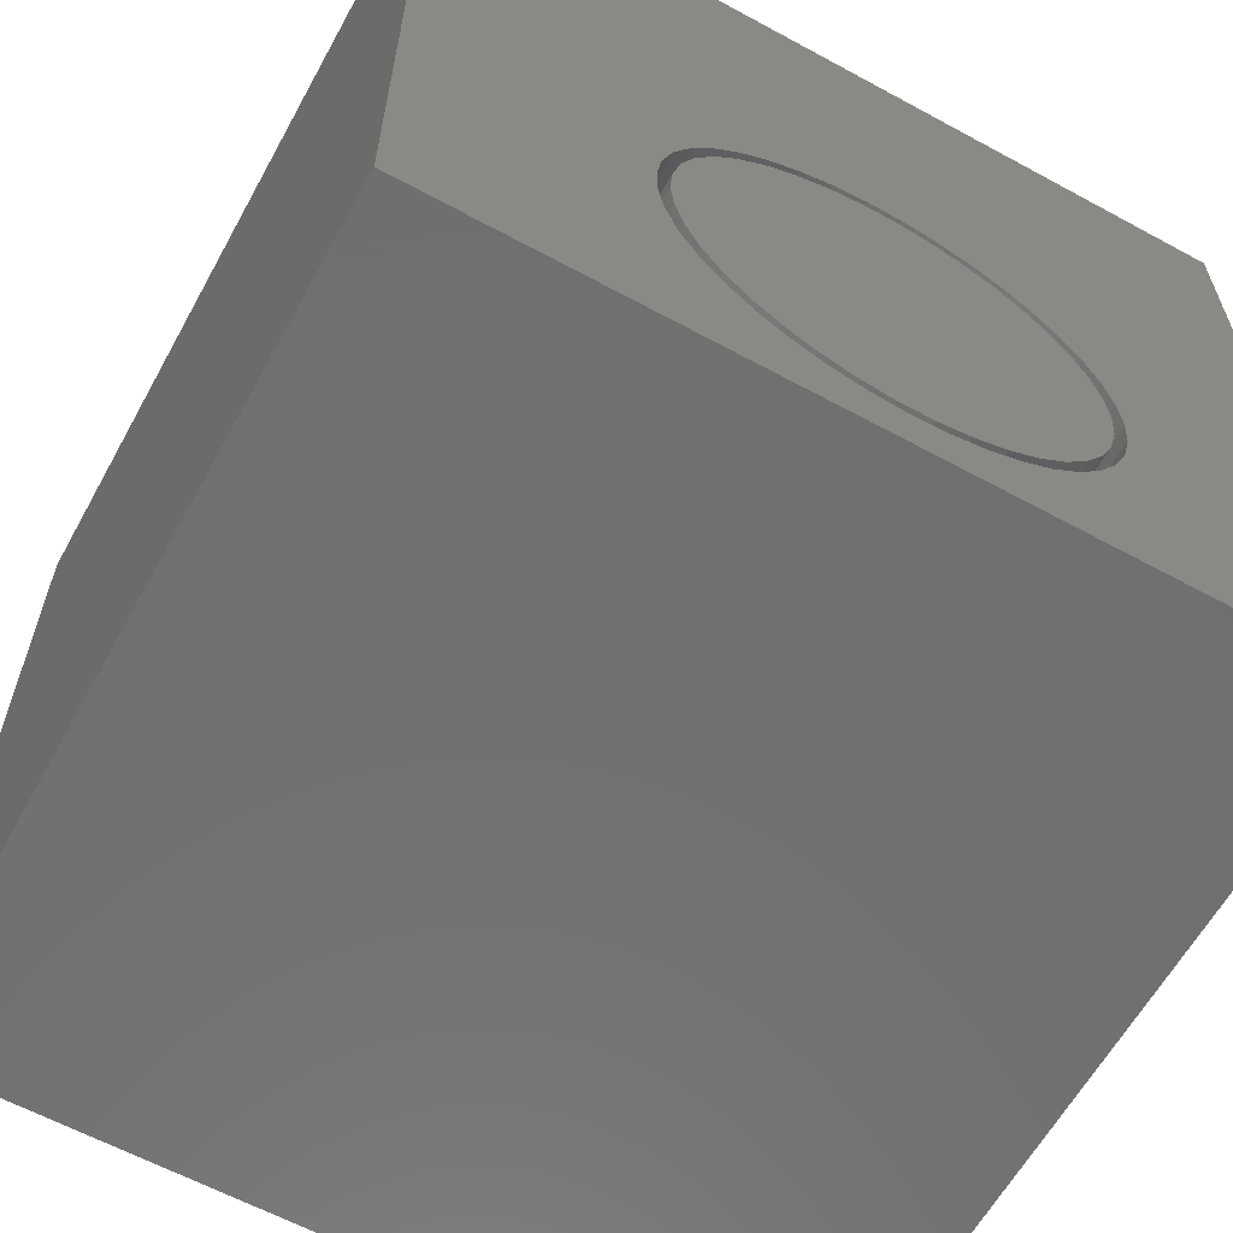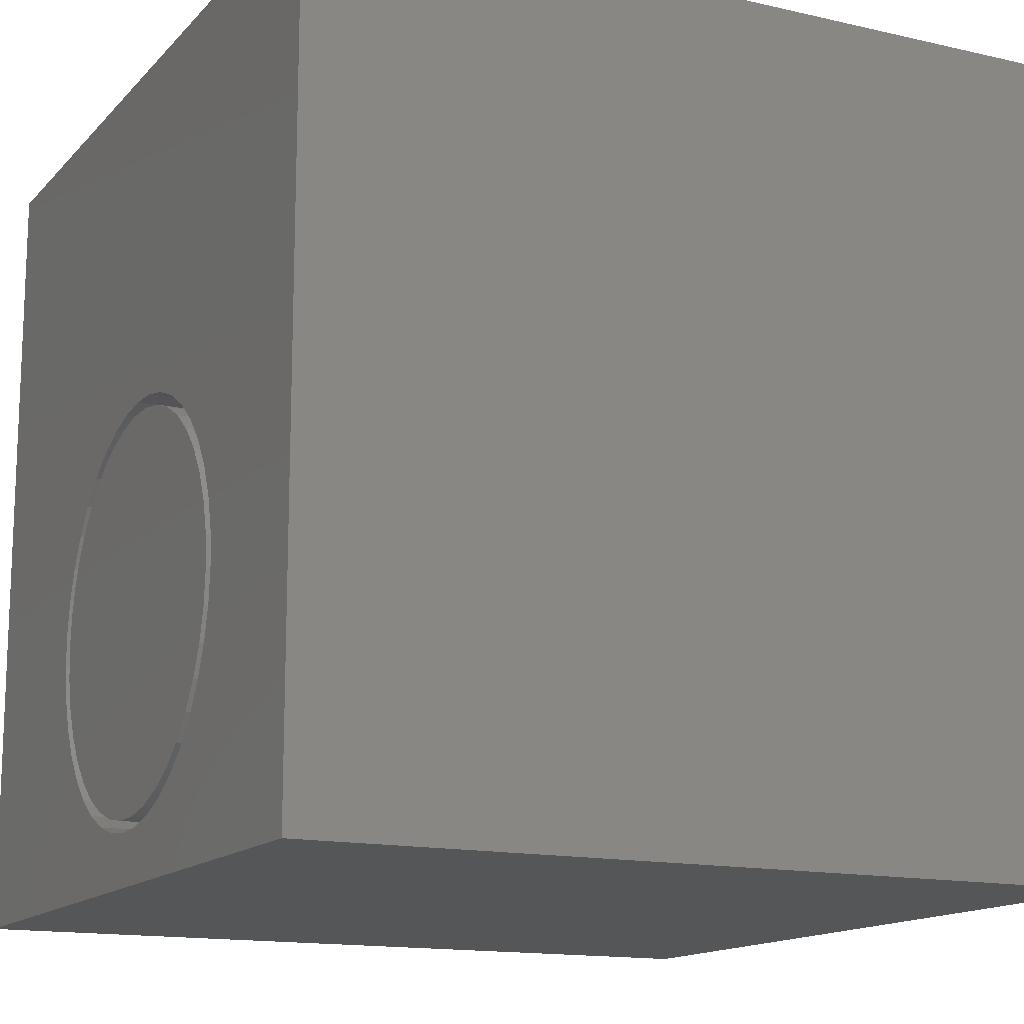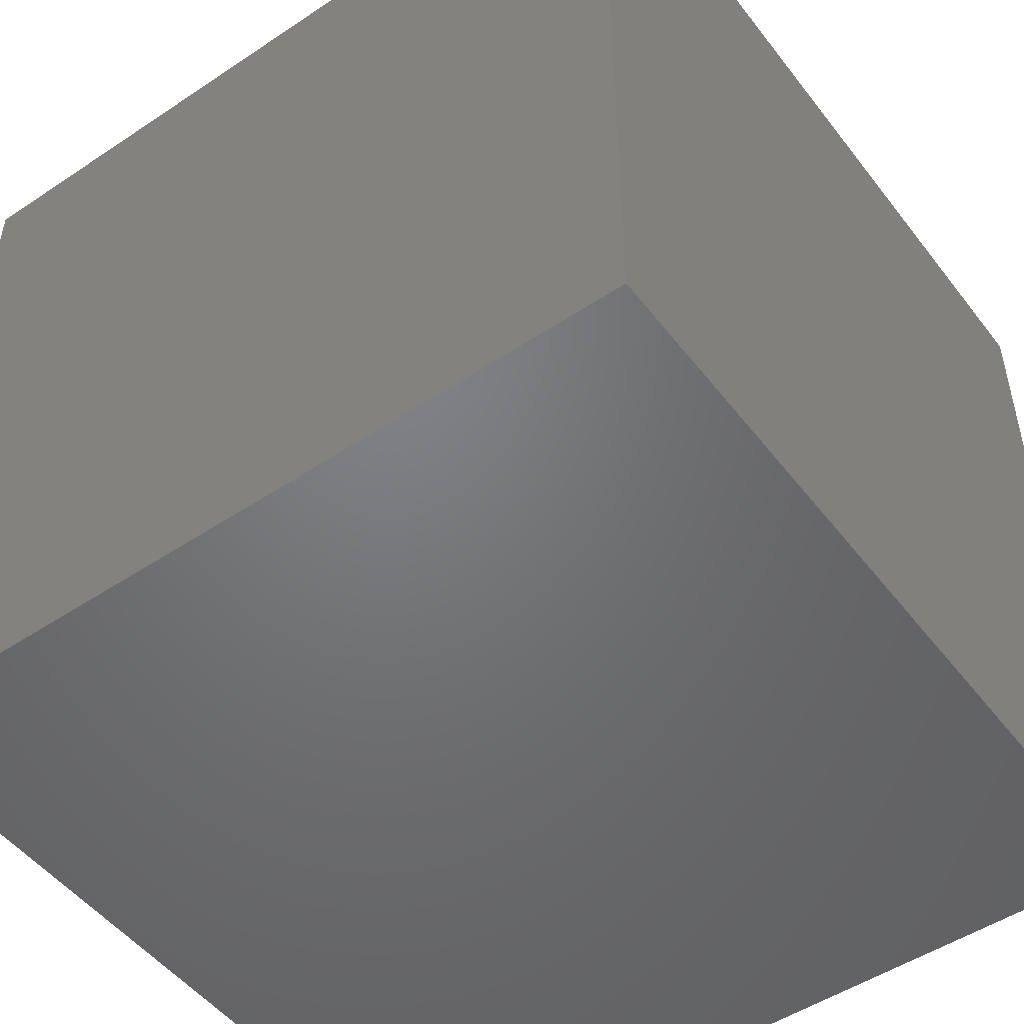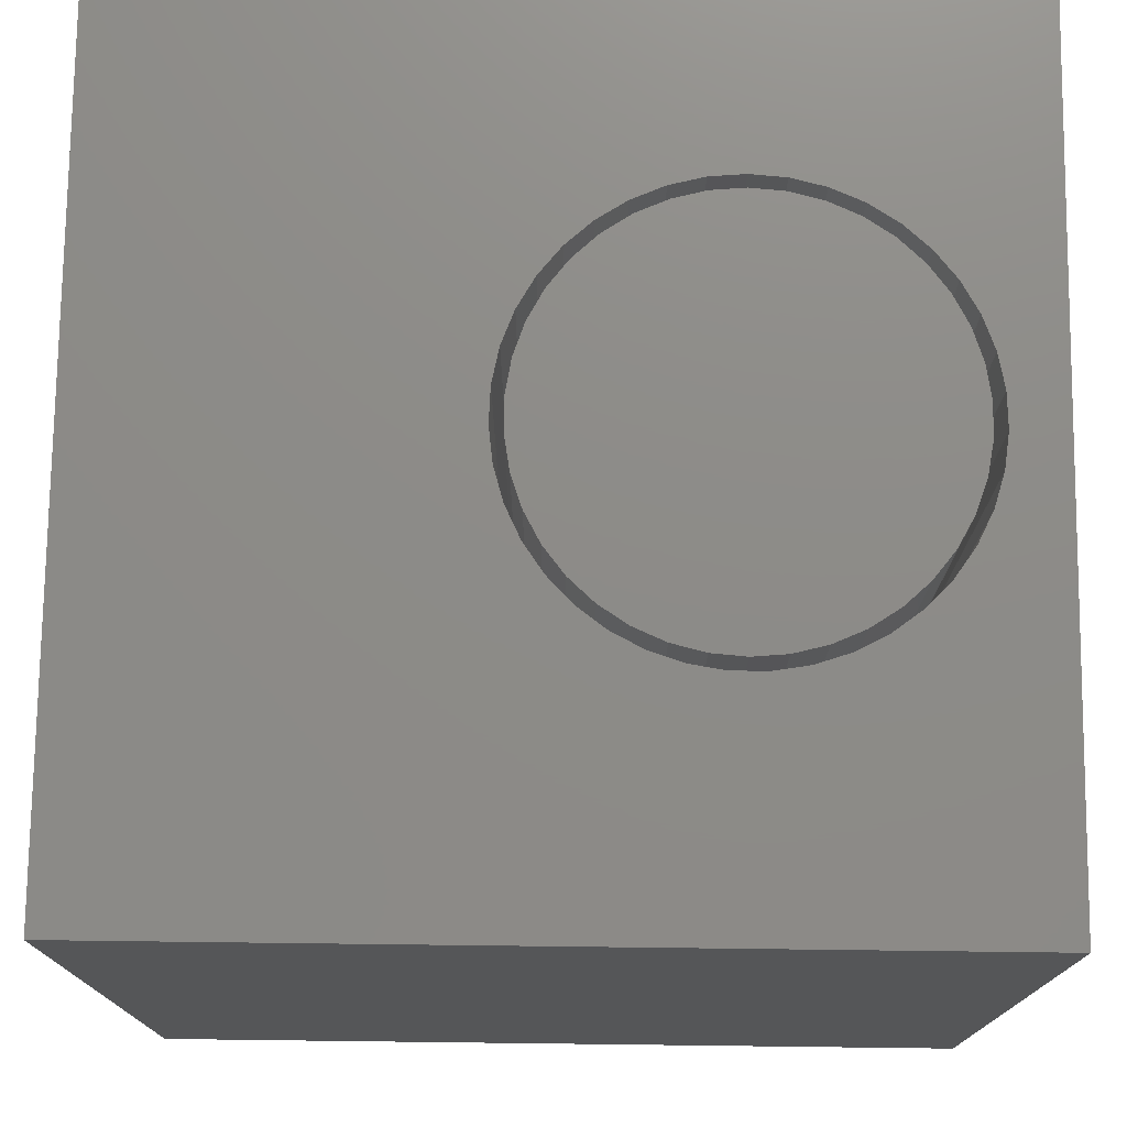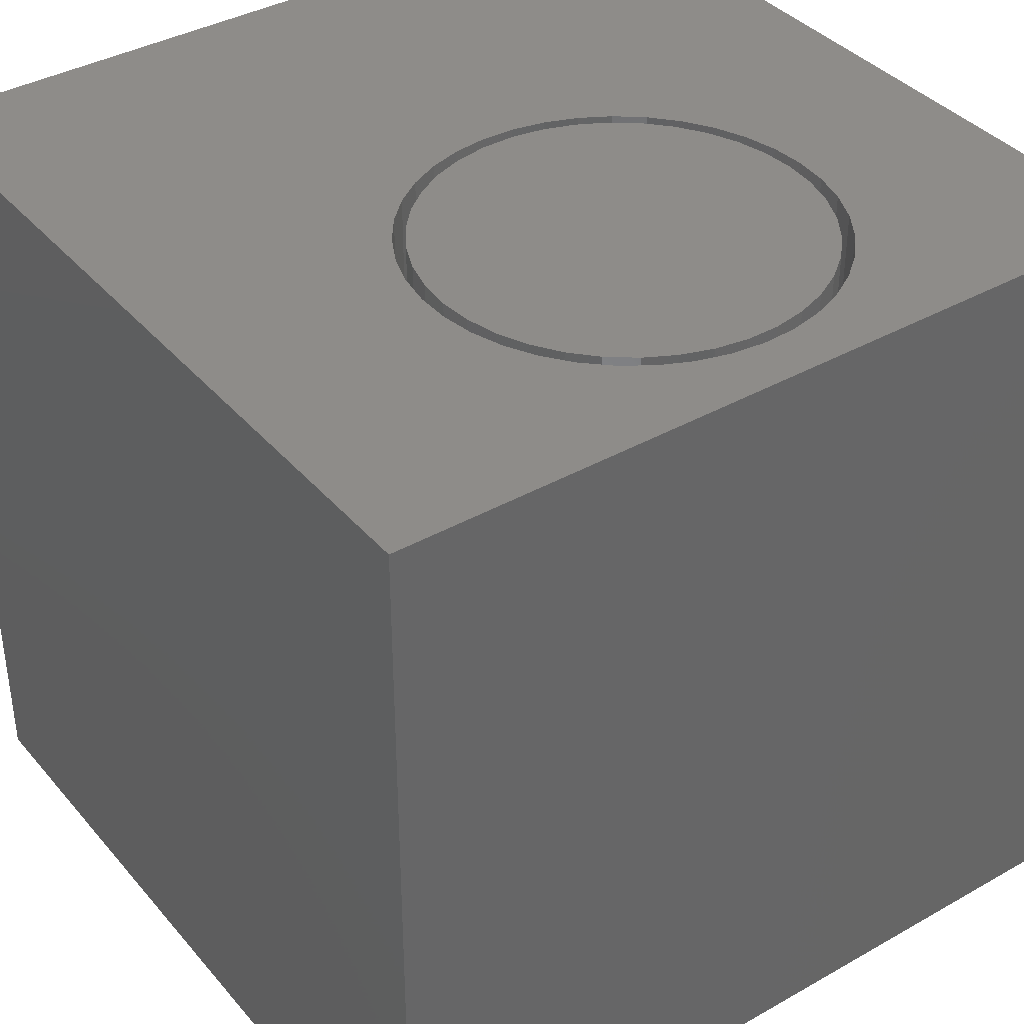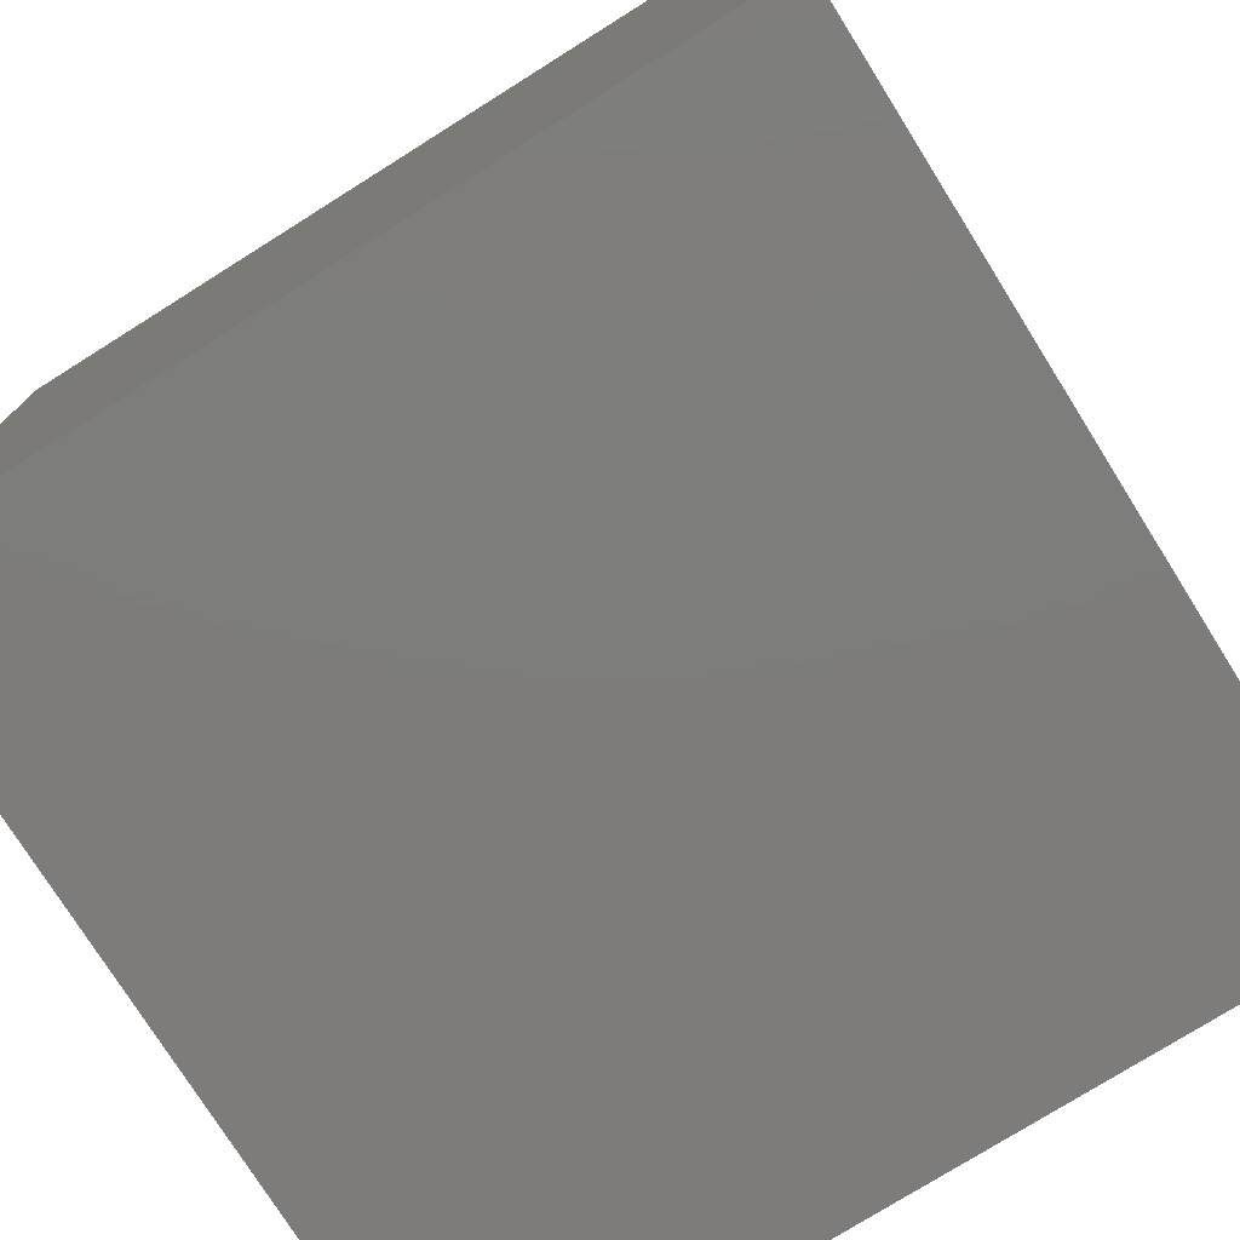
<metadata>
{"format":"stl","ext":"stl","renderer":"f3d","projection":"perspective","resolution":1024,"background":"white","views":[{"elev":-61.9,"azim":-28.9,"up":"+Y"},{"elev":-14.5,"azim":63.4,"up":"+Y"},{"elev":-50.2,"azim":-143.8,"up":"+Z"},{"elev":75.5,"azim":-89.3,"up":"+Z"},{"elev":38.3,"azim":-35.6,"up":"+Z"},{"elev":-76.3,"azim":-147.9,"up":"+Z"}]}
</metadata>
<code>
# stl→obj: 162 verts, 320 faces
v 0 10 10
v 0 10 0
v 0 0 10
v 0 0 0
v 7.734 2.775 10
v 7.636 2.375 10
v 10 0 10
v 7.475 1.997 10
v 7.255 1.649 10
v 5.109 0.6312 10
v 4.701 0.6808 10
v 4.306 0.7952 10
v 6.982 1.342 10
v 6.664 1.082 10
v 6.308 0.8759 10
v 3.934 0.9715 10
v 3.596 1.205 10
v 3.299 1.49 10
v 5.923 0.7301 10
v 5.52 0.6478 10
v 3.052 1.819 10
v 2.861 2.183 10
v 2.731 2.573 10
v 7.475 4.372 10
v 7.636 3.994 10
v 10 10 10
v 7.734 3.595 10
v 7.768 3.185 10
v 2.665 2.979 10
v 2.665 3.39 10
v 2.731 3.796 10
v 2.861 4.186 10
v 3.052 4.55 10
v 3.299 4.879 10
v 3.596 5.164 10
v 3.934 5.398 10
v 4.306 5.574 10
v 4.701 5.689 10
v 5.109 5.738 10
v 5.52 5.722 10
v 5.923 5.639 10
v 6.308 5.493 10
v 6.664 5.288 10
v 6.982 5.028 10
v 7.255 4.72 10
v 10 10 0
v 10 0 0
v 7.734 2.775 2.979
v 7.768 3.185 2.979
v 7.734 3.595 2.979
v 7.636 3.994 2.979
v 7.475 4.372 2.979
v 7.255 4.72 2.979
v 6.982 5.028 2.979
v 6.664 5.288 2.979
v 6.308 5.493 2.979
v 5.923 5.639 2.979
v 5.52 5.722 2.979
v 5.109 5.738 2.979
v 4.701 5.689 2.979
v 4.306 5.574 2.979
v 3.934 5.398 2.979
v 3.596 5.164 2.979
v 3.299 4.879 2.979
v 3.052 4.55 2.979
v 2.861 4.186 2.979
v 2.731 3.796 2.979
v 2.665 3.39 2.979
v 2.665 2.979 2.979
v 2.731 2.573 2.979
v 2.861 2.183 2.979
v 3.052 1.819 2.979
v 3.299 1.49 2.979
v 3.596 1.205 2.979
v 3.934 0.9715 2.979
v 4.306 0.7952 2.979
v 4.701 0.6808 2.979
v 5.109 0.6312 2.979
v 5.52 0.6478 2.979
v 5.923 0.7301 2.979
v 6.308 0.8759 2.979
v 6.664 1.082 2.979
v 6.982 1.342 2.979
v 7.255 1.649 2.979
v 7.475 1.997 2.979
v 7.636 2.375 2.979
v 2.803 3.185 2.979
v 2.836 2.788 2.979
v 2.934 2.402 2.979
v 3.093 2.038 2.979
v 3.311 1.705 2.979
v 3.58 1.412 2.979
v 3.894 1.168 2.979
v 4.244 0.9786 2.979
v 4.621 0.8494 2.979
v 5.013 0.7839 2.979
v 5.411 0.7839 2.979
v 5.803 0.8494 2.979
v 6.18 0.9786 2.979
v 6.53 1.168 2.979
v 6.844 1.412 2.979
v 7.113 1.705 2.979
v 7.331 2.038 2.979
v 7.49 2.402 2.979
v 7.588 2.788 2.979
v 7.621 3.185 2.979
v 7.588 3.581 2.979
v 7.49 3.967 2.979
v 7.331 4.331 2.979
v 7.113 4.664 2.979
v 6.844 4.957 2.979
v 6.53 5.201 2.979
v 6.18 5.391 2.979
v 5.803 5.52 2.979
v 5.411 5.585 2.979
v 5.013 5.585 2.979
v 4.621 5.52 2.979
v 4.244 5.391 2.979
v 3.894 5.201 2.979
v 3.58 4.957 2.979
v 3.311 4.664 2.979
v 3.093 4.331 2.979
v 2.934 3.967 2.979
v 2.836 3.581 2.979
v 7.621 3.185 10
v 7.588 2.788 10
v 7.49 2.402 10
v 7.331 2.038 10
v 7.113 1.705 10
v 6.844 1.412 10
v 6.53 1.168 10
v 6.18 0.9786 10
v 5.803 0.8494 10
v 5.411 0.7839 10
v 5.013 0.7839 10
v 4.621 0.8494 10
v 4.244 0.9786 10
v 3.894 1.168 10
v 3.58 1.412 10
v 3.311 1.705 10
v 3.093 2.038 10
v 2.934 2.402 10
v 2.836 2.788 10
v 2.803 3.185 10
v 2.836 3.581 10
v 2.934 3.967 10
v 3.093 4.331 10
v 3.311 4.664 10
v 3.58 4.957 10
v 3.894 5.201 10
v 4.244 5.391 10
v 4.621 5.52 10
v 5.013 5.585 10
v 5.411 5.585 10
v 5.803 5.52 10
v 6.18 5.391 10
v 6.53 5.201 10
v 6.844 4.957 10
v 7.113 4.664 10
v 7.331 4.331 10
v 7.49 3.967 10
v 7.588 3.581 10
f 1 2 3
f 3 2 4
f 5 6 7
f 7 6 8
f 7 8 9
f 7 10 3
f 3 10 11
f 3 11 12
f 9 13 7
f 7 13 14
f 7 14 15
f 12 16 3
f 3 16 17
f 3 17 18
f 15 19 7
f 7 19 20
f 7 20 10
f 18 21 3
f 3 21 22
f 3 22 23
f 24 25 26
f 26 25 27
f 26 27 7
f 7 27 28
f 7 28 5
f 23 29 3
f 3 29 30
f 3 30 1
f 1 30 31
f 31 32 1
f 1 32 33
f 1 33 34
f 34 35 1
f 1 35 36
f 1 36 37
f 37 38 1
f 1 38 39
f 1 39 26
f 26 39 40
f 40 41 26
f 26 41 42
f 26 42 43
f 43 44 26
f 26 44 45
f 26 45 24
f 46 26 47
f 47 26 7
f 2 46 4
f 4 46 47
f 26 46 1
f 1 46 2
f 47 7 4
f 4 7 3
f 48 28 49
f 49 28 27
f 49 27 50
f 50 27 25
f 50 25 51
f 51 25 24
f 51 24 52
f 52 24 45
f 52 45 53
f 53 45 44
f 53 44 54
f 54 44 43
f 54 43 55
f 55 43 42
f 55 42 56
f 56 42 41
f 56 41 57
f 57 41 40
f 57 40 58
f 58 40 39
f 58 39 59
f 59 39 38
f 59 38 60
f 60 38 37
f 60 37 61
f 61 37 36
f 61 36 62
f 62 36 35
f 62 35 63
f 63 35 34
f 63 34 64
f 64 34 33
f 64 33 65
f 65 33 32
f 65 32 66
f 66 32 31
f 66 31 67
f 67 31 30
f 67 30 68
f 68 30 29
f 68 29 69
f 69 29 23
f 69 23 70
f 70 23 22
f 70 22 71
f 71 22 21
f 71 21 72
f 72 21 18
f 72 18 73
f 73 18 17
f 73 17 74
f 74 17 16
f 74 16 75
f 75 16 12
f 75 12 76
f 76 12 11
f 76 11 77
f 77 11 10
f 77 10 78
f 78 10 20
f 78 20 79
f 79 20 19
f 79 19 80
f 80 19 15
f 80 15 81
f 81 15 14
f 81 14 82
f 82 14 13
f 82 13 83
f 83 13 9
f 83 9 84
f 84 9 8
f 84 8 85
f 85 8 6
f 85 6 86
f 86 6 5
f 86 5 48
f 48 5 28
f 67 68 87
f 87 68 69
f 87 69 88
f 88 69 70
f 88 70 89
f 89 70 71
f 89 71 90
f 90 71 72
f 90 72 91
f 91 72 73
f 91 73 92
f 92 73 74
f 92 74 93
f 93 74 75
f 93 75 94
f 94 75 76
f 94 76 95
f 95 76 77
f 95 77 96
f 96 77 78
f 96 78 97
f 97 78 79
f 97 79 98
f 98 79 80
f 98 80 99
f 99 80 81
f 99 81 100
f 100 81 82
f 100 82 101
f 101 82 83
f 101 83 102
f 102 83 84
f 102 84 103
f 103 84 85
f 103 85 104
f 104 85 86
f 104 86 105
f 105 86 48
f 105 48 106
f 106 48 49
f 106 49 107
f 107 49 50
f 107 50 108
f 108 50 51
f 108 51 109
f 109 51 52
f 109 52 110
f 110 52 53
f 110 53 111
f 111 53 54
f 111 54 112
f 112 54 55
f 112 55 113
f 113 55 56
f 113 56 114
f 114 56 57
f 114 57 115
f 115 57 58
f 115 58 116
f 116 58 59
f 116 59 117
f 117 59 60
f 117 60 118
f 118 60 61
f 118 61 119
f 119 61 62
f 119 62 120
f 120 62 63
f 120 63 121
f 121 63 64
f 121 64 122
f 122 64 65
f 122 65 123
f 123 65 66
f 123 66 124
f 124 66 67
f 124 67 87
f 107 125 106
f 106 125 126
f 106 126 105
f 105 126 127
f 105 127 104
f 104 127 128
f 104 128 103
f 103 128 129
f 103 129 102
f 102 129 130
f 102 130 101
f 101 130 131
f 101 131 100
f 100 131 132
f 100 132 99
f 99 132 133
f 99 133 98
f 98 133 134
f 98 134 97
f 97 134 135
f 97 135 96
f 96 135 136
f 96 136 95
f 95 136 137
f 95 137 94
f 94 137 138
f 94 138 93
f 93 138 139
f 93 139 92
f 92 139 140
f 92 140 91
f 91 140 141
f 91 141 90
f 90 141 142
f 90 142 89
f 89 142 143
f 89 143 88
f 88 143 144
f 88 144 87
f 87 144 145
f 87 145 124
f 124 145 146
f 124 146 123
f 123 146 147
f 123 147 122
f 122 147 148
f 122 148 121
f 121 148 149
f 121 149 120
f 120 149 150
f 120 150 119
f 119 150 151
f 119 151 118
f 118 151 152
f 118 152 117
f 117 152 153
f 117 153 116
f 116 153 154
f 116 154 115
f 115 154 155
f 115 155 114
f 114 155 156
f 114 156 113
f 113 156 157
f 113 157 112
f 112 157 158
f 112 158 111
f 111 158 159
f 111 159 110
f 110 159 160
f 110 160 109
f 109 160 161
f 109 161 108
f 108 161 162
f 108 162 107
f 107 162 125
f 161 160 139
f 139 160 140
f 140 160 141
f 141 160 159
f 141 159 158
f 158 157 141
f 141 157 156
f 141 156 155
f 155 154 141
f 141 154 153
f 141 153 152
f 137 136 162
f 162 136 135
f 162 135 125
f 148 147 146
f 145 144 150
f 150 144 143
f 161 139 162
f 162 139 138
f 162 138 137
f 152 151 141
f 141 151 150
f 141 150 142
f 142 150 143
f 130 129 135
f 135 129 128
f 145 150 146
f 146 150 149
f 146 149 148
f 135 134 130
f 130 134 133
f 130 133 131
f 131 133 132
f 128 127 135
f 135 127 126
f 135 126 125

</code>
